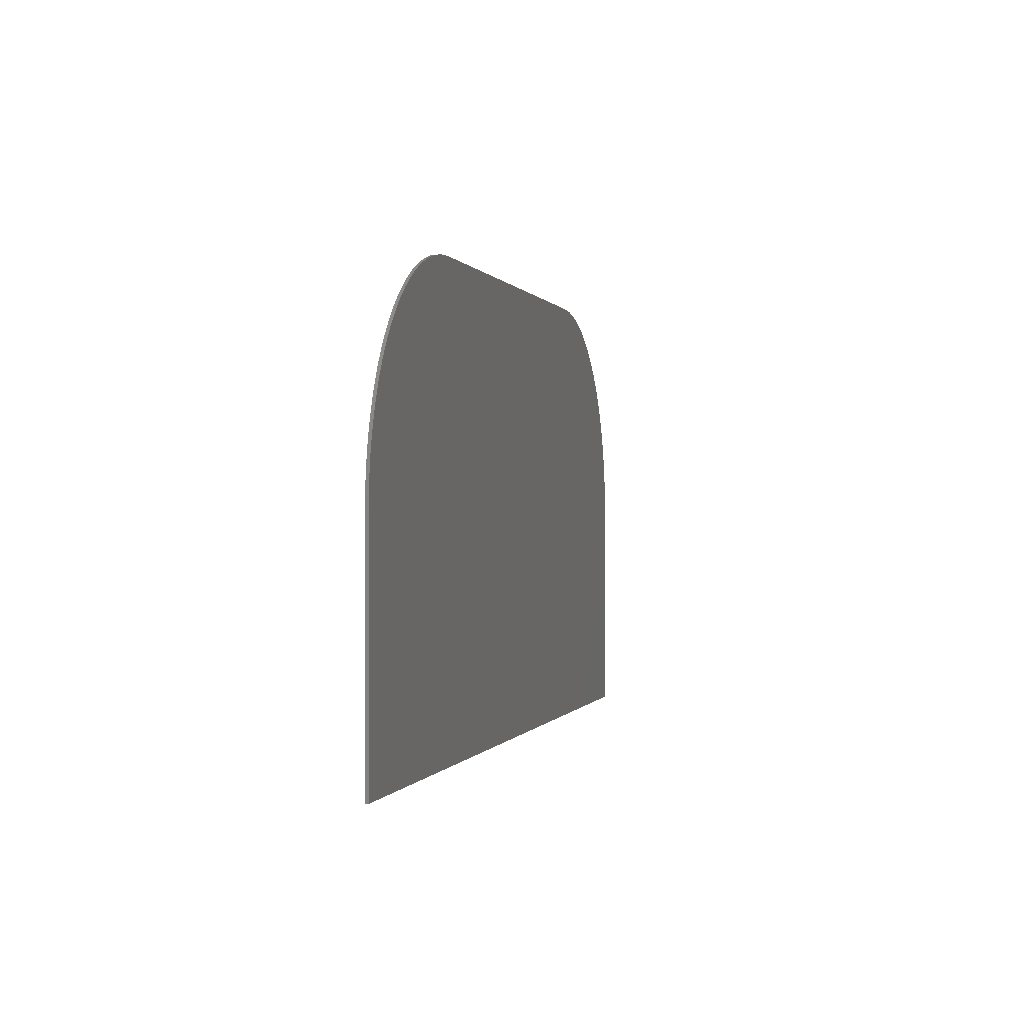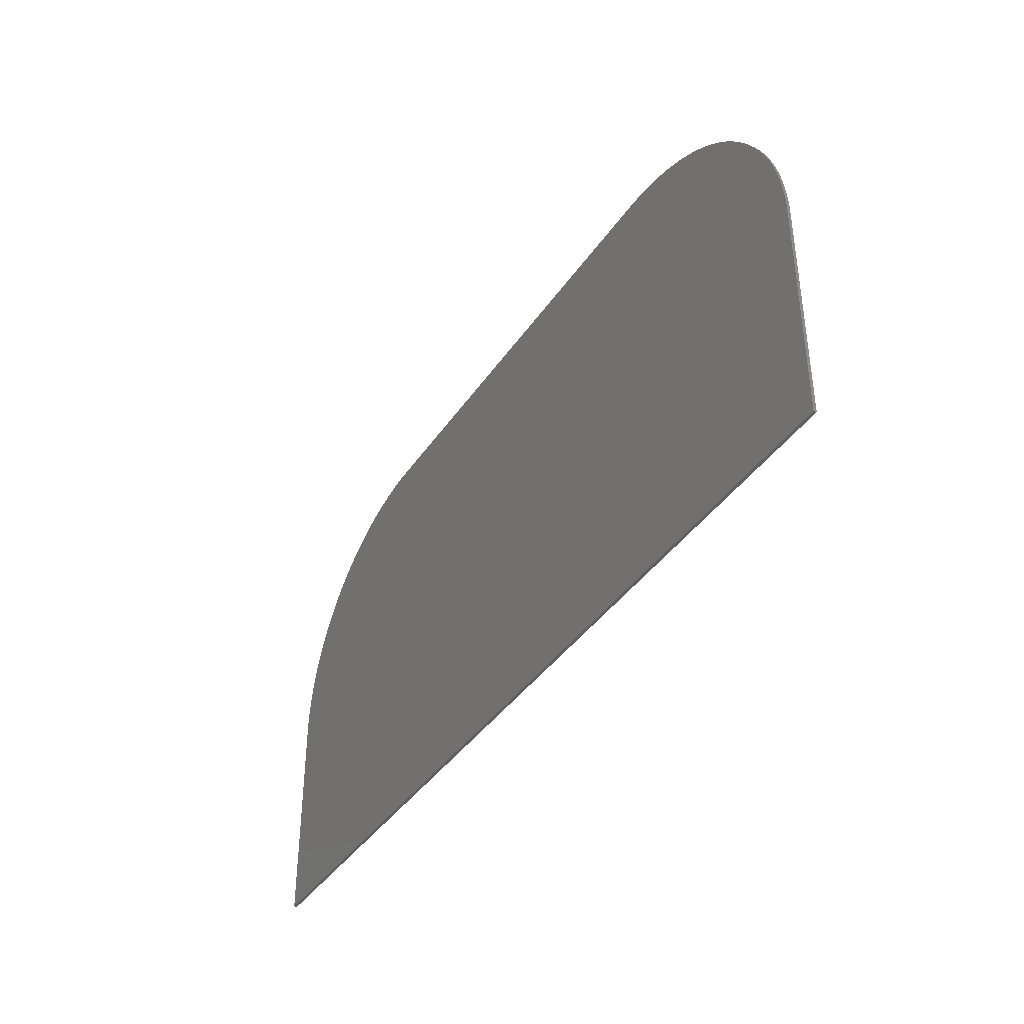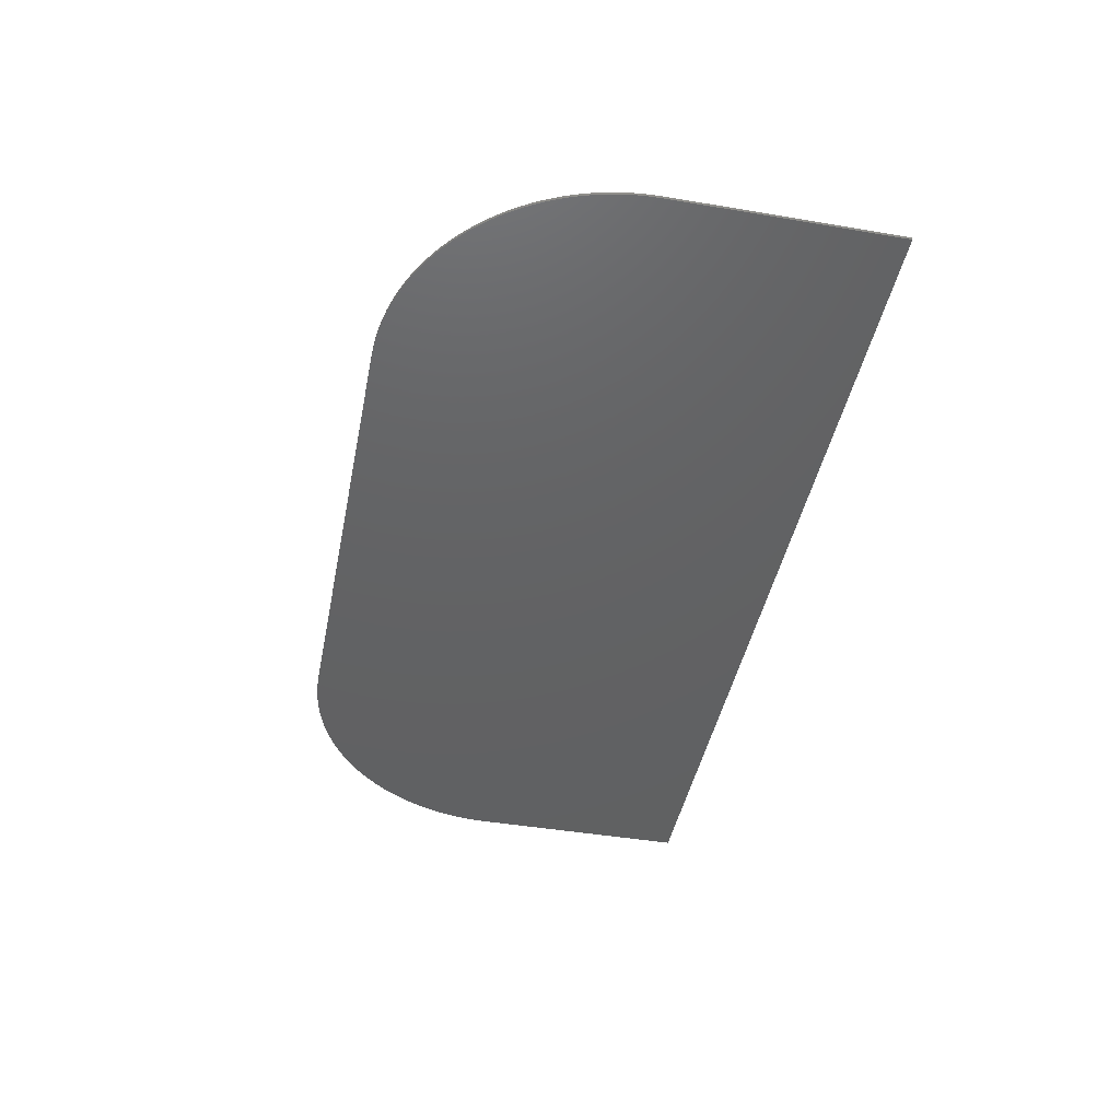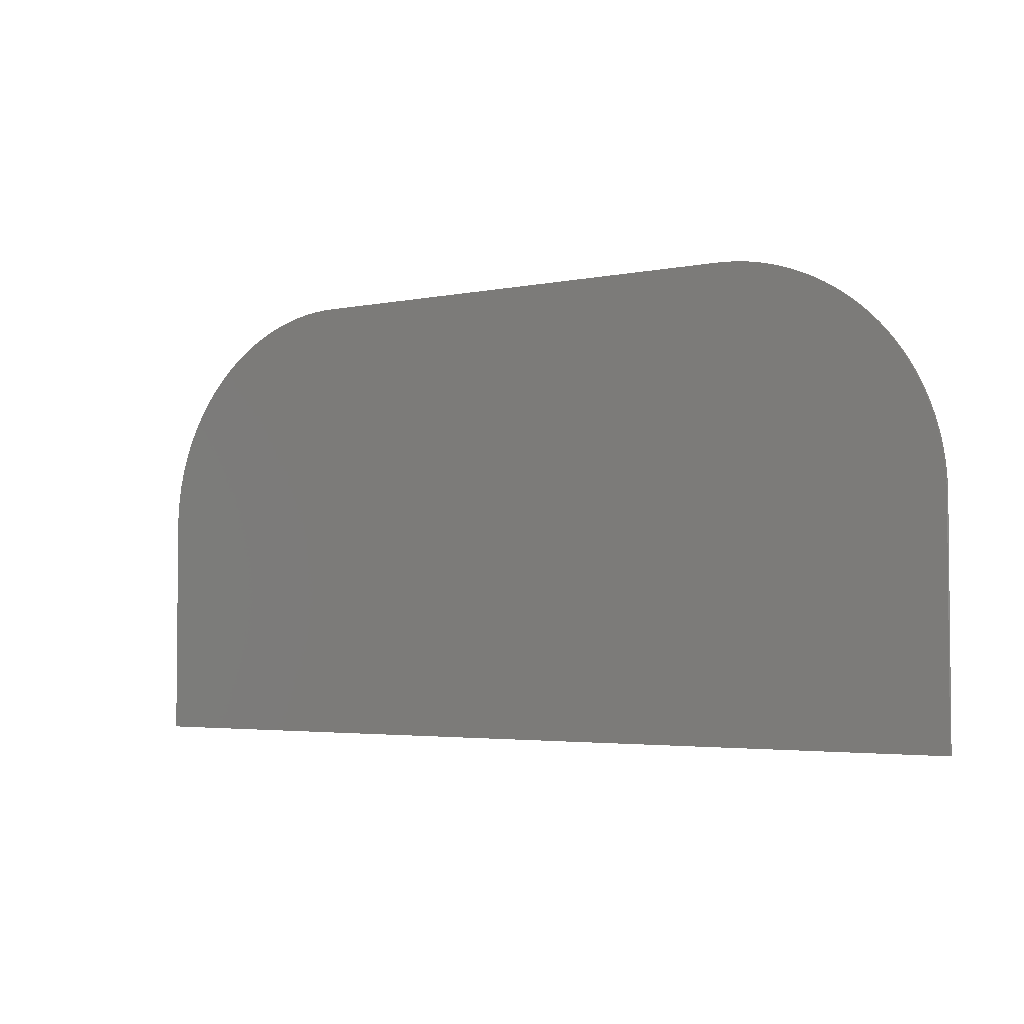
<metadata>
{"format":"stl","ext":"stl","renderer":"f3d","projection":"perspective","resolution":1024,"background":"white","views":[{"elev":0.0,"azim":-75.9,"up":"+Y"},{"elev":-39.4,"azim":-120.5,"up":"+Y"},{"elev":-44.0,"azim":-101.2,"up":"+Z"},{"elev":-3.4,"azim":35.2,"up":"+Y"}]}
</metadata>
<code>
# stl→obj: 132 verts, 260 faces
v 37.02 62.64 0.4
v -25.48 62.64 0.4
v 38.54 62.6 0.4
v -27 62.6 0.4
v 40.06 62.48 0.4
v -28.51 62.48 0.4
v 41.57 62.29 0.4
v -30.02 62.29 0.4
v 43.06 62.02 0.4
v -31.52 62.02 0.4
v 44.54 61.68 0.4
v -33 61.68 0.4
v 46 61.26 0.4
v -34.46 61.26 0.4
v 47.44 60.77 0.4
v -35.9 60.77 0.4
v 48.85 60.21 0.4
v -37.31 60.21 0.4
v 50.24 59.57 0.4
v -38.69 59.57 0.4
v 51.58 58.87 0.4
v -40.04 58.87 0.4
v 52.89 58.1 0.4
v -41.34 58.1 0.4
v 54.16 57.26 0.4
v -42.61 57.26 0.4
v 55.39 56.36 0.4
v -43.84 56.36 0.4
v 56.57 55.4 0.4
v -45.02 55.4 0.4
v 57.69 54.38 0.4
v -46.15 54.38 0.4
v 58.77 53.31 0.4
v -47.22 53.31 0.4
v 59.79 52.18 0.4
v -48.24 52.18 0.4
v 60.75 51 0.4
v -49.2 51 0.4
v 61.65 49.78 0.4
v -50.1 49.78 0.4
v 62.48 48.51 0.4
v -50.94 48.51 0.4
v 63.25 47.2 0.4
v -51.71 47.2 0.4
v 63.96 45.85 0.4
v -52.41 45.85 0.4
v 64.59 44.47 0.4
v -53.04 44.47 0.4
v 65.16 43.06 0.4
v -53.61 43.06 0.4
v 65.65 41.62 0.4
v -54.1 41.62 0.4
v 66.07 40.16 0.4
v -54.52 40.16 0.4
v 66.41 38.68 0.4
v -54.86 38.68 0.4
v 66.68 37.18 0.4
v -55.13 37.18 0.4
v 66.87 35.67 0.4
v -55.32 35.67 0.4
v 66.99 34.16 0.4
v -55.44 34.16 0.4
v 67.02 32.64 0.4
v -55.48 32.64 0.4
v 67.02 2.637 0.4
v -55.48 2.637 0.4
v 58.77 53.31 0
v -46.15 54.38 0
v 57.69 54.38 0
v -45.02 55.4 0
v 56.57 55.4 0
v -43.84 56.36 0
v 55.39 56.36 0
v -42.61 57.26 0
v 54.16 57.26 0
v -41.34 58.1 0
v 52.89 58.1 0
v -40.04 58.87 0
v 51.58 58.87 0
v -38.69 59.57 0
v 50.24 59.57 0
v -37.31 60.21 0
v 48.85 60.21 0
v -35.9 60.77 0
v 47.44 60.77 0
v -34.46 61.26 0
v 46 61.26 0
v -33 61.68 0
v 44.54 61.68 0
v -31.52 62.02 0
v 43.06 62.02 0
v -30.02 62.29 0
v 41.57 62.29 0
v -28.51 62.48 0
v 40.06 62.48 0
v -27 62.6 0
v 38.54 62.6 0
v -25.48 62.64 0
v 37.02 62.64 0
v -47.22 53.31 0
v 59.79 52.18 0
v -48.24 52.18 0
v 60.75 51 0
v -49.2 51 0
v 61.65 49.78 0
v -50.1 49.78 0
v 62.48 48.51 0
v -50.94 48.51 0
v 63.25 47.2 0
v -51.71 47.2 0
v 63.96 45.85 0
v -52.41 45.85 0
v 64.59 44.47 0
v -53.04 44.47 0
v 65.16 43.06 0
v -53.61 43.06 0
v 65.65 41.62 0
v -54.1 41.62 0
v 66.07 40.16 0
v -54.52 40.16 0
v 66.41 38.68 0
v -54.86 38.68 0
v 66.68 37.18 0
v -55.13 37.18 0
v 66.87 35.67 0
v -55.32 35.67 0
v 66.99 34.16 0
v -55.44 34.16 0
v 67.02 32.64 0
v -55.48 32.64 0
v 67.02 2.637 0
v -55.48 2.637 0
f 1 2 3
f 3 2 4
f 3 4 5
f 5 4 6
f 5 6 7
f 7 6 8
f 7 8 9
f 9 8 10
f 9 10 11
f 11 10 12
f 11 12 13
f 13 12 14
f 13 14 15
f 15 14 16
f 15 16 17
f 17 16 18
f 17 18 19
f 19 18 20
f 19 20 21
f 21 20 22
f 21 22 23
f 23 22 24
f 23 24 25
f 25 24 26
f 25 26 27
f 27 26 28
f 27 28 29
f 29 28 30
f 29 30 31
f 31 30 32
f 31 32 33
f 33 32 34
f 33 34 35
f 35 34 36
f 35 36 37
f 37 36 38
f 37 38 39
f 39 38 40
f 39 40 41
f 41 40 42
f 41 42 43
f 43 42 44
f 43 44 45
f 45 44 46
f 45 46 47
f 47 46 48
f 47 48 49
f 49 48 50
f 49 50 51
f 51 50 52
f 51 52 53
f 53 52 54
f 53 54 55
f 55 54 56
f 55 56 57
f 57 56 58
f 57 58 59
f 59 58 60
f 59 60 61
f 61 60 62
f 61 62 63
f 63 62 64
f 63 64 65
f 65 64 66
f 67 68 69
f 69 68 70
f 69 70 71
f 71 70 72
f 71 72 73
f 73 72 74
f 73 74 75
f 75 74 76
f 75 76 77
f 77 76 78
f 77 78 79
f 79 78 80
f 79 80 81
f 81 80 82
f 81 82 83
f 83 82 84
f 83 84 85
f 85 84 86
f 85 86 87
f 87 86 88
f 87 88 89
f 89 88 90
f 89 90 91
f 91 90 92
f 91 92 93
f 93 92 94
f 93 94 95
f 95 94 96
f 95 96 97
f 97 96 98
f 97 98 99
f 68 67 100
f 100 67 101
f 100 101 102
f 102 101 103
f 102 103 104
f 104 103 105
f 104 105 106
f 106 105 107
f 106 107 108
f 108 107 109
f 108 109 110
f 110 109 111
f 110 111 112
f 112 111 113
f 112 113 114
f 114 113 115
f 114 115 116
f 116 115 117
f 116 117 118
f 118 117 119
f 118 119 120
f 120 119 121
f 120 121 122
f 122 121 123
f 122 123 124
f 124 123 125
f 124 125 126
f 126 125 127
f 126 127 128
f 128 127 129
f 128 129 130
f 130 129 131
f 130 131 132
f 64 130 66
f 66 130 132
f 130 64 128
f 128 64 62
f 128 62 126
f 126 62 60
f 126 60 124
f 124 60 58
f 124 58 122
f 122 58 56
f 122 56 120
f 120 56 54
f 120 54 118
f 118 54 52
f 118 52 116
f 116 52 50
f 116 50 114
f 114 50 48
f 114 48 112
f 112 48 46
f 112 46 110
f 110 46 44
f 110 44 108
f 108 44 42
f 108 42 106
f 106 42 40
f 106 40 104
f 104 40 38
f 104 38 102
f 102 38 36
f 102 36 100
f 100 36 34
f 100 34 68
f 68 34 32
f 68 32 70
f 70 32 30
f 70 30 72
f 72 30 28
f 72 28 74
f 74 28 26
f 74 26 76
f 76 26 24
f 76 24 78
f 78 24 22
f 78 22 80
f 80 22 20
f 80 20 82
f 82 20 18
f 82 18 84
f 84 18 16
f 84 16 86
f 86 16 14
f 86 14 88
f 88 14 12
f 88 12 90
f 90 12 10
f 90 10 92
f 92 10 8
f 92 8 94
f 94 8 6
f 94 6 96
f 96 6 4
f 96 4 98
f 98 4 2
f 1 99 2
f 2 99 98
f 99 1 97
f 97 1 3
f 97 3 95
f 95 3 5
f 95 5 93
f 93 5 7
f 93 7 91
f 91 7 9
f 91 9 89
f 89 9 11
f 89 11 87
f 87 11 13
f 87 13 85
f 85 13 15
f 85 15 83
f 83 15 17
f 83 17 81
f 81 17 19
f 81 19 79
f 79 19 21
f 79 21 77
f 77 21 23
f 77 23 75
f 75 23 25
f 75 25 73
f 73 25 27
f 73 27 71
f 71 27 29
f 71 29 69
f 69 29 31
f 69 31 67
f 67 31 33
f 67 33 101
f 101 33 35
f 101 35 103
f 103 35 37
f 103 37 105
f 105 37 39
f 105 39 107
f 107 39 41
f 107 41 109
f 109 41 43
f 109 43 111
f 111 43 45
f 111 45 113
f 113 45 47
f 113 47 115
f 115 47 49
f 115 49 117
f 117 49 51
f 117 51 119
f 119 51 53
f 119 53 121
f 121 53 55
f 121 55 123
f 123 55 57
f 123 57 125
f 125 57 59
f 125 59 127
f 127 59 61
f 127 61 129
f 129 61 63
f 65 131 63
f 63 131 129
f 66 132 65
f 65 132 131

</code>
